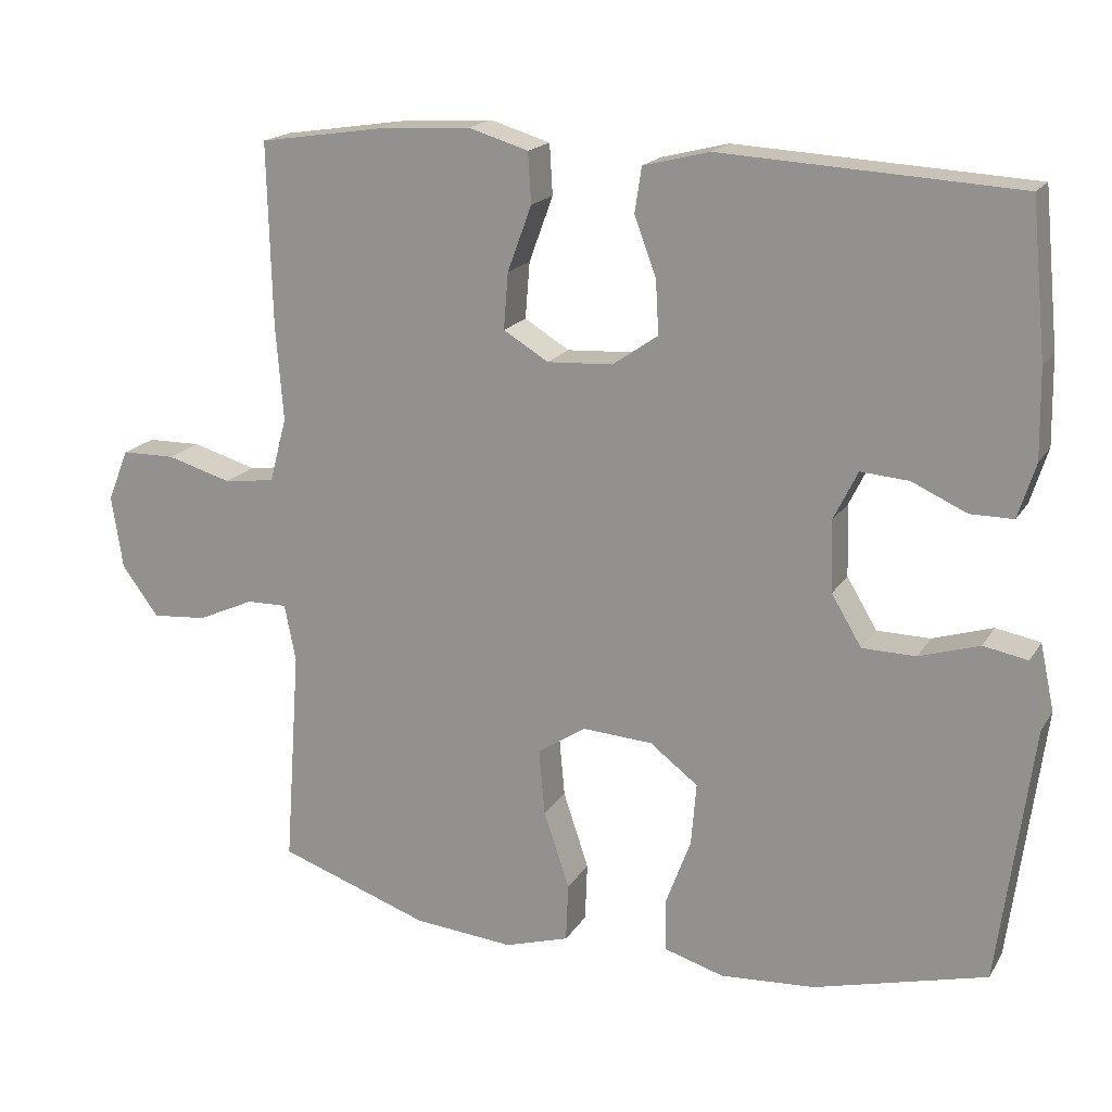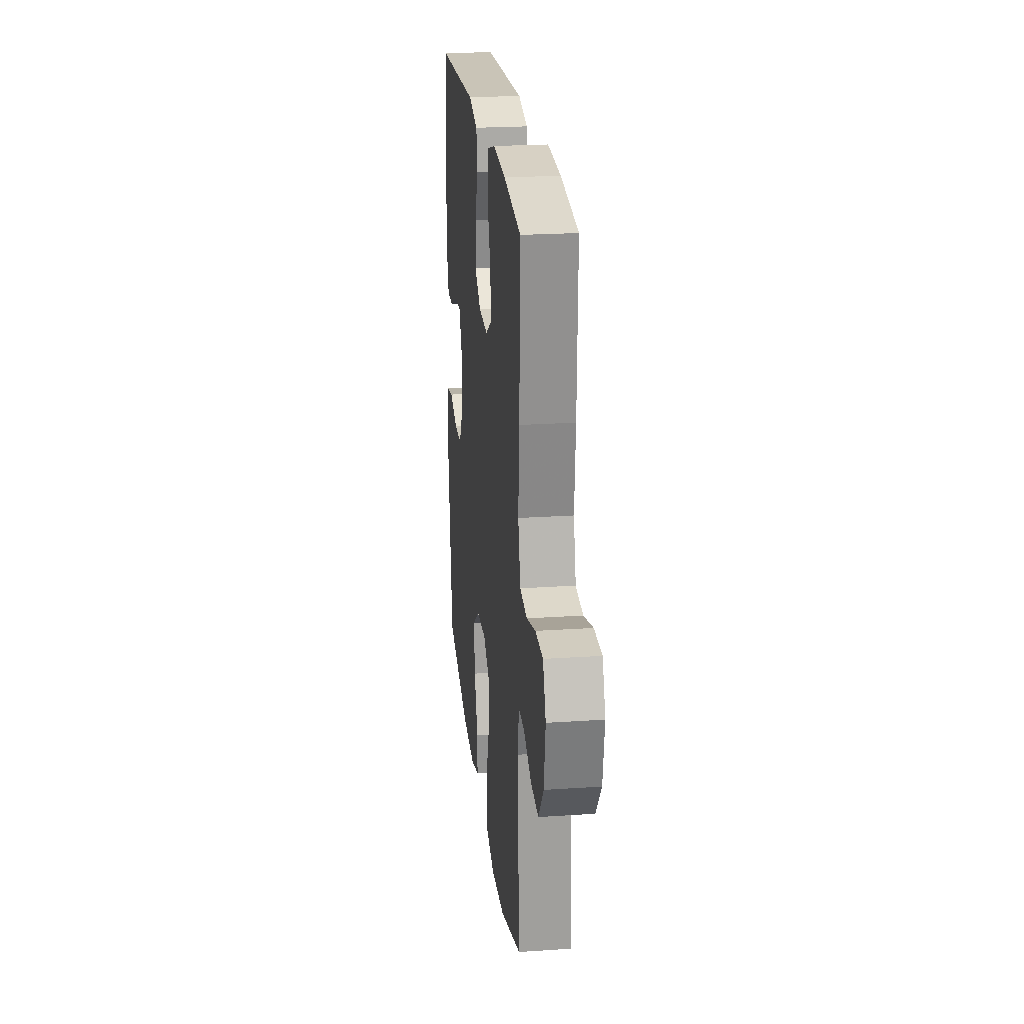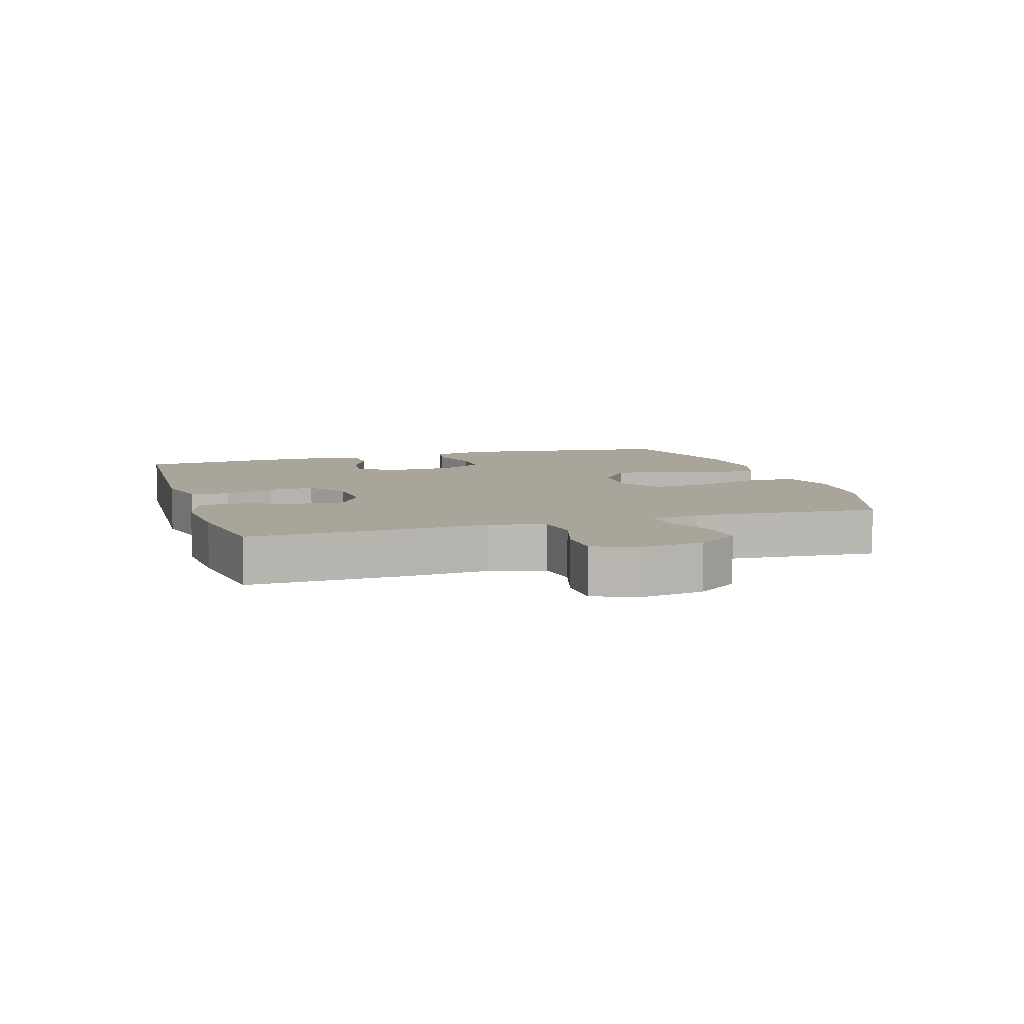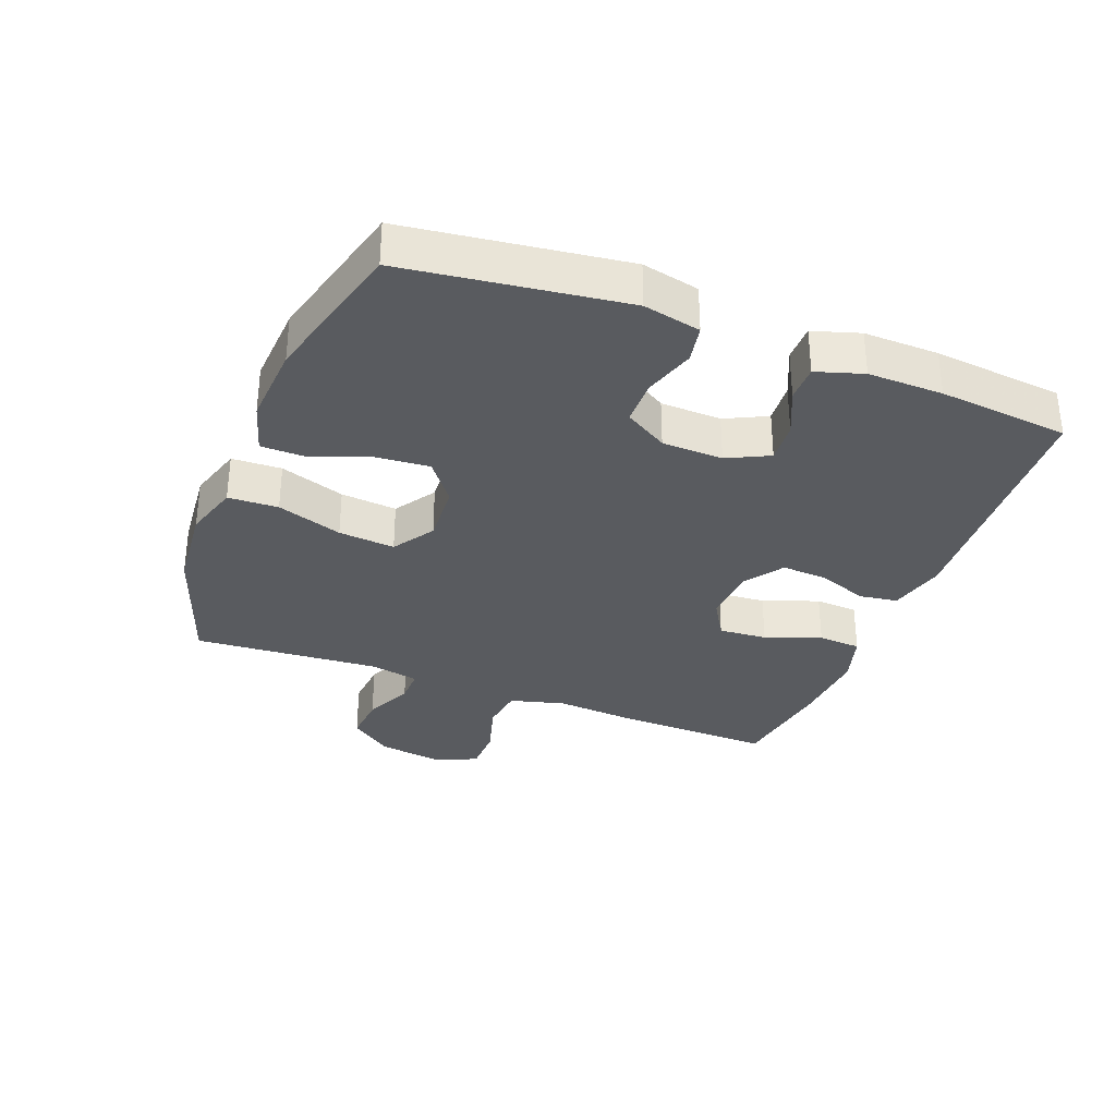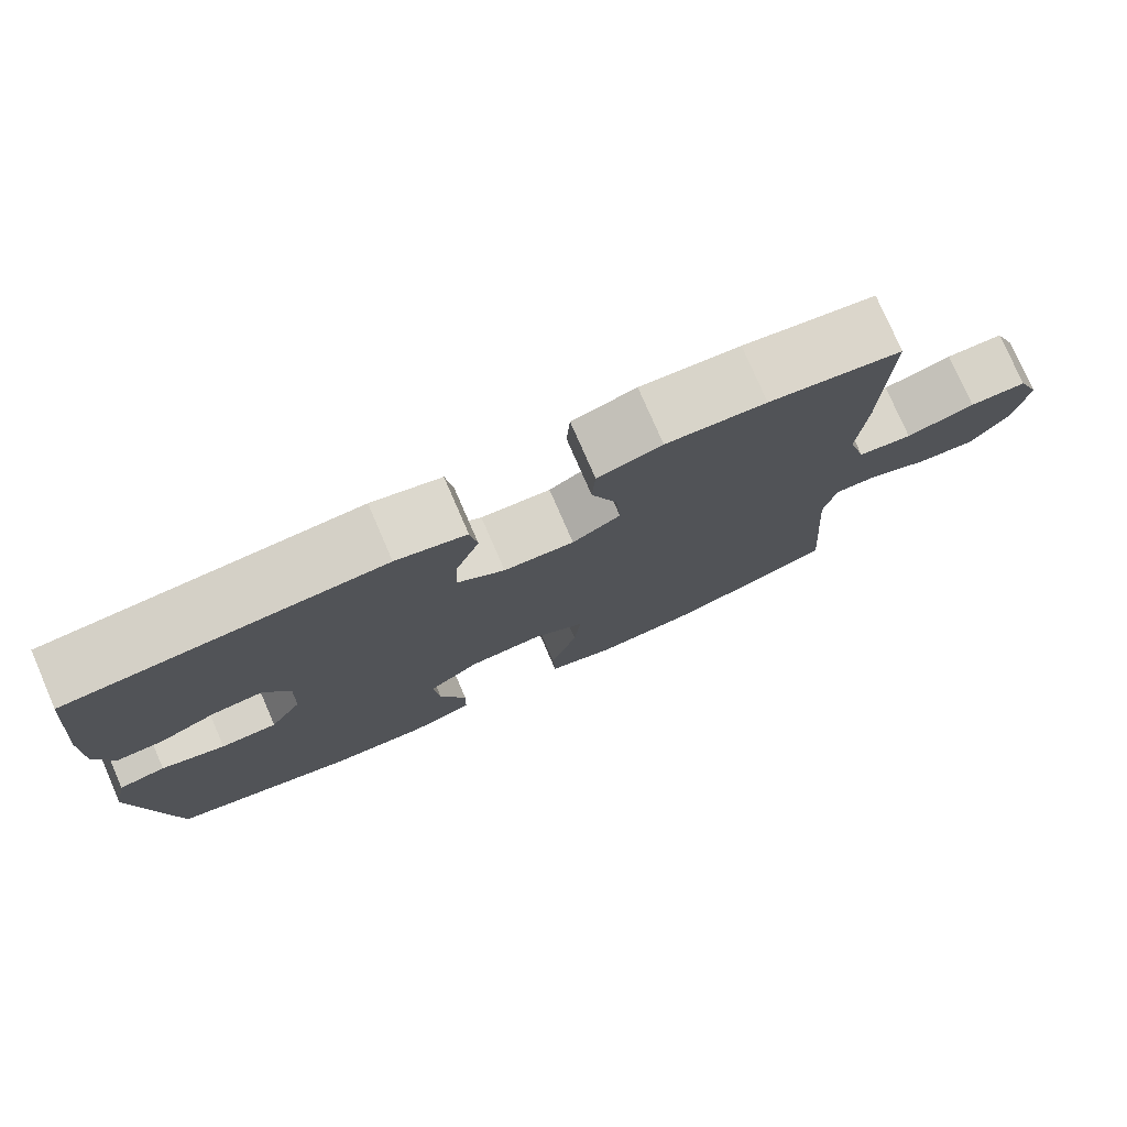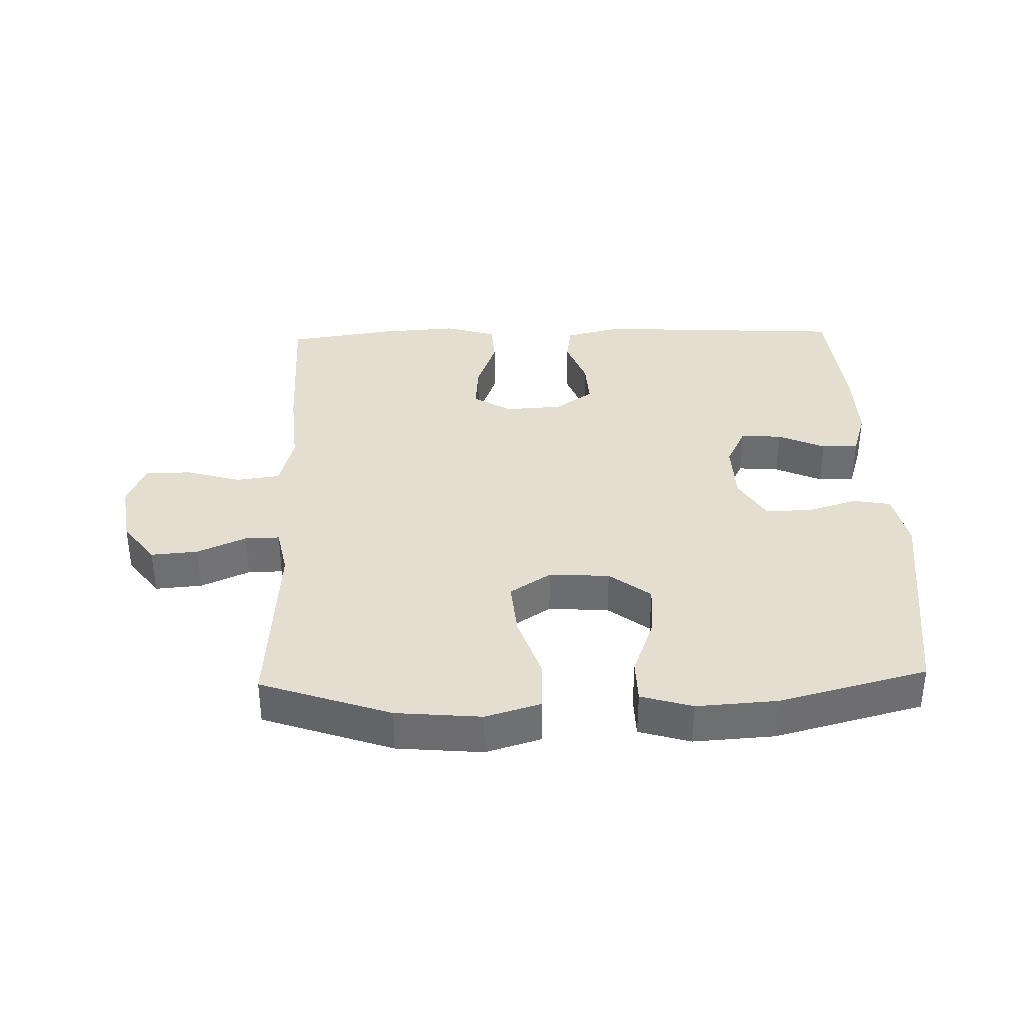
<metadata>
{"format":"obj","ext":"obj","renderer":"f3d","projection":"perspective","resolution":1024,"background":"white","views":[{"elev":18.0,"azim":-157.7,"up":"+Z"},{"elev":23.3,"azim":83.5,"up":"+Z"},{"elev":7.6,"azim":72.8,"up":"+Y"},{"elev":-32.7,"azim":-111.1,"up":"+Y"},{"elev":77.6,"azim":-23.5,"up":"+Z"},{"elev":35.8,"azim":178.3,"up":"+Y"}]}
</metadata>
<code>
v -0.5 0.07 -0.5
v -0.545 0.07 -0.158
v -0.526 0.07 -0.069
v -0.467 0.07 -0.058
v -0.387 0.07 -0.083
v -0.316 0.07 -0.082
v -0.276 0.07 -0.015
v -0.273 0.07 0.08
v -0.305 0.07 0.145
v -0.369 0.07 0.14
v -0.442 0.07 0.107
v -0.499 0.07 0.107
v -0.522 0.07 0.18
v -0.52 0.07 0.297
v -0.5 0.07 0.5
v -0.107 0.07 0.522
v -0.019 0.07 0.5
v -0.01 0.07 0.44
v -0.039 0.07 0.362
v -0.043 0.07 0.291
v 0.017 0.07 0.249
v 0.105 0.07 0.244
v 0.165 0.07 0.28
v 0.159 0.07 0.355
v 0.127 0.07 0.442
v 0.131 0.07 0.509
v 0.211 0.07 0.533
v 0.335 0.07 0.525
v 0.5 0.07 0.5
v 0.494 0.07 0.258
v 0.484 0.07 0.13
v 0.507 0.07 0.044
v 0.575 0.07 0.035
v 0.661 0.07 0.06
v 0.733 0.07 0.059
v 0.761 0.07 -0.01
v 0.746 0.07 -0.108
v 0.697 0.07 -0.174
v 0.624 0.07 -0.168
v 0.548 0.07 -0.134
v 0.494 0.07 -0.133
v 0.479 0.07 -0.209
v 0.5 0.07 -0.5
v 0.298 0.07 -0.57
v 0.165 0.07 -0.582
v 0.079 0.07 -0.556
v 0.076 0.07 -0.478
v 0.11 0.07 -0.376
v 0.118 0.07 -0.288
v 0.054 0.07 -0.246
v -0.04 0.07 -0.252
v -0.104 0.07 -0.301
v -0.097 0.07 -0.385
v -0.063 0.07 -0.476
v -0.064 0.07 -0.544
v -0.144 0.07 -0.568
v -0.27 0.07 -0.56
v -0.5 0 -0.5
v -0.545 0 -0.158
v -0.526 0 -0.069
v -0.467 0 -0.058
v -0.387 0 -0.083
v -0.316 0 -0.082
v -0.276 0 -0.015
v -0.273 0 0.08
v -0.305 0 0.145
v -0.369 0 0.14
v -0.442 0 0.107
v -0.499 0 0.107
v -0.522 0 0.18
v -0.52 0 0.297
v -0.5 0 0.5
v -0.107 0 0.522
v -0.019 0 0.5
v -0.01 0 0.44
v -0.039 0 0.362
v -0.043 0 0.291
v 0.017 0 0.249
v 0.105 0 0.244
v 0.165 0 0.28
v 0.159 0 0.355
v 0.127 0 0.442
v 0.131 0 0.509
v 0.211 0 0.533
v 0.335 0 0.525
v 0.5 0 0.5
v 0.494 0 0.258
v 0.484 0 0.13
v 0.507 0 0.044
v 0.575 0 0.035
v 0.661 0 0.06
v 0.733 0 0.059
v 0.761 0 -0.01
v 0.746 0 -0.108
v 0.697 0 -0.174
v 0.624 0 -0.168
v 0.548 0 -0.134
v 0.494 0 -0.133
v 0.479 0 -0.209
v 0.5 0 -0.5
v 0.298 0 -0.57
v 0.165 0 -0.582
v 0.079 0 -0.556
v 0.076 0 -0.478
v 0.11 0 -0.376
v 0.118 0 -0.288
v 0.054 0 -0.246
v -0.04 0 -0.252
v -0.104 0 -0.301
v -0.097 0 -0.385
v -0.063 0 -0.476
v -0.064 0 -0.544
v -0.144 0 -0.568
v -0.27 0 -0.56
f 3 4 5
f 2 3 5
f 1 2 5
f 57 1 5
f 56 57 5
f 55 56 5
f 54 55 5
f 53 54 5
f 52 53 5 6
f 51 52 6 7
f 50 51 7 8
f 49 50 8 9
f 46 47 48
f 45 46 48
f 44 45 48
f 43 44 48
f 42 43 48
f 41 42 48 49
f 38 39 40
f 37 38 40
f 36 37 40
f 35 36 40
f 34 35 40
f 33 34 40
f 32 33 40 41
f 41 49 9
f 32 41 9
f 31 32 9
f 29 30 31
f 28 29 31
f 27 28 31
f 26 27 31
f 25 26 31
f 24 25 31
f 17 18 19
f 16 17 19
f 15 16 19
f 14 15 19
f 13 14 19
f 12 13 19
f 11 12 19
f 10 11 19
f 9 10 19 20
f 23 24 31
f 22 23 31
f 21 22 31 9
f 9 20 21
f 62 61 60
f 62 60 59
f 62 59 58
f 62 58 114
f 62 114 113
f 62 113 112
f 62 112 111
f 62 111 110
f 63 62 110 109
f 64 63 109 108
f 65 64 108 107
f 66 65 107 106
f 105 104 103
f 105 103 102
f 105 102 101
f 105 101 100
f 105 100 99
f 106 105 99 98
f 97 96 95
f 97 95 94
f 97 94 93
f 97 93 92
f 97 92 91
f 97 91 90
f 98 97 90 89
f 66 106 98
f 66 98 89
f 66 89 88
f 88 87 86
f 88 86 85
f 88 85 84
f 88 84 83
f 88 83 82
f 88 82 81
f 76 75 74
f 76 74 73
f 76 73 72
f 76 72 71
f 76 71 70
f 76 70 69
f 76 69 68
f 76 68 67
f 77 76 67 66
f 88 81 80
f 88 80 79
f 66 88 79 78
f 78 77 66
f 1 58 59 2
f 2 59 60 3
f 3 60 61 4
f 4 61 62 5
f 5 62 63 6
f 6 63 64 7
f 7 64 65 8
f 8 65 66 9
f 9 66 67 10
f 10 67 68 11
f 11 68 69 12
f 12 69 70 13
f 13 70 71 14
f 14 71 72 15
f 15 72 73 16
f 16 73 74 17
f 17 74 75 18
f 18 75 76 19
f 19 76 77 20
f 20 77 78 21
f 21 78 79 22
f 22 79 80 23
f 23 80 81 24
f 24 81 82 25
f 25 82 83 26
f 26 83 84 27
f 27 84 85 28
f 28 85 86 29
f 29 86 87 30
f 30 87 88 31
f 31 88 89 32
f 32 89 90 33
f 33 90 91 34
f 34 91 92 35
f 35 92 93 36
f 36 93 94 37
f 37 94 95 38
f 38 95 96 39
f 39 96 97 40
f 40 97 98 41
f 41 98 99 42
f 42 99 100 43
f 43 100 101 44
f 44 101 102 45
f 45 102 103 46
f 46 103 104 47
f 47 104 105 48
f 48 105 106 49
f 49 106 107 50
f 50 107 108 51
f 51 108 109 52
f 52 109 110 53
f 53 110 111 54
f 54 111 112 55
f 55 112 113 56
f 56 113 114 57
f 57 114 58 1

</code>
